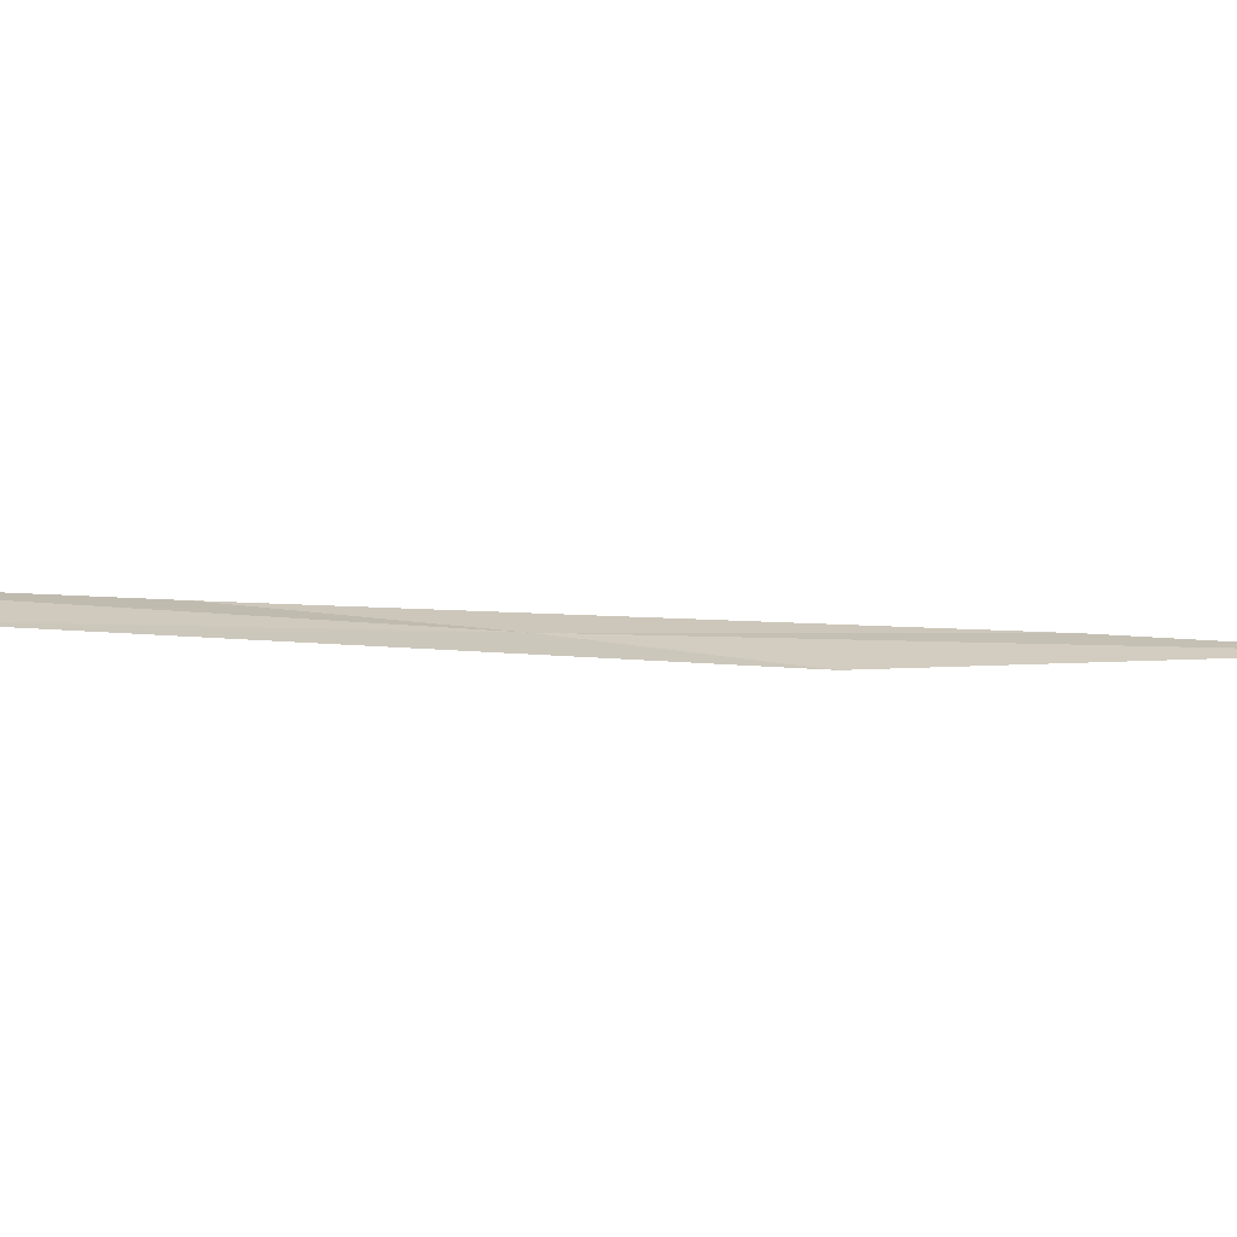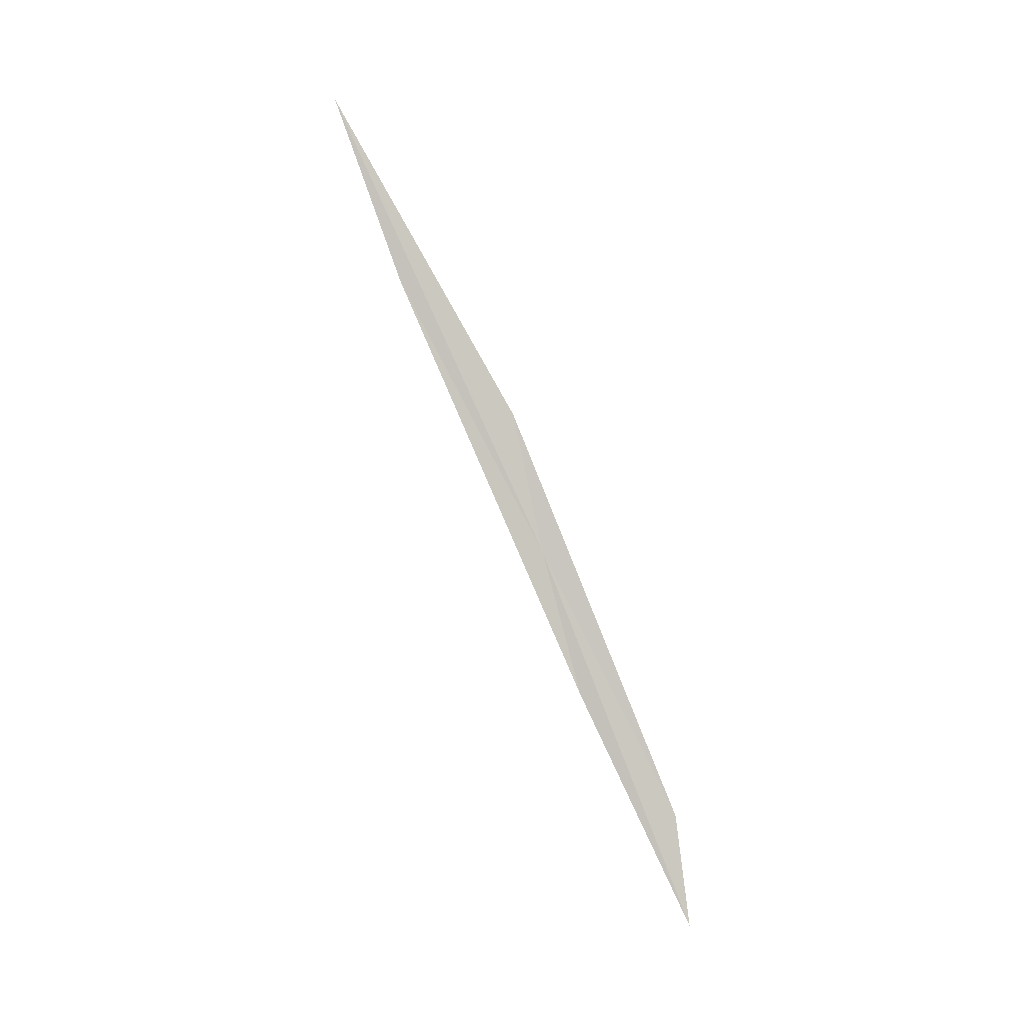
<metadata>
{"format":"obj","ext":"obj","renderer":"f3d","projection":"perspective","resolution":1024,"background":"white","views":[{"elev":-58.7,"azim":-110.0,"up":"+Y"},{"elev":-7.4,"azim":-102.7,"up":"+Z"}]}
</metadata>
<code>
v -28.09 39.13 34.15
v -28.01 38.73 32.77
v -28.11 40.55 36.76
v -28.2 41.22 38.51
v -28.18 39.45 35.49
v -28.01 37.66 30.56
v -28.09 37.81 31.61
f 1 3 2
f 1 4 3
f 1 5 4
f 1 2 6
f 1 6 7
f 1 7 5

</code>
